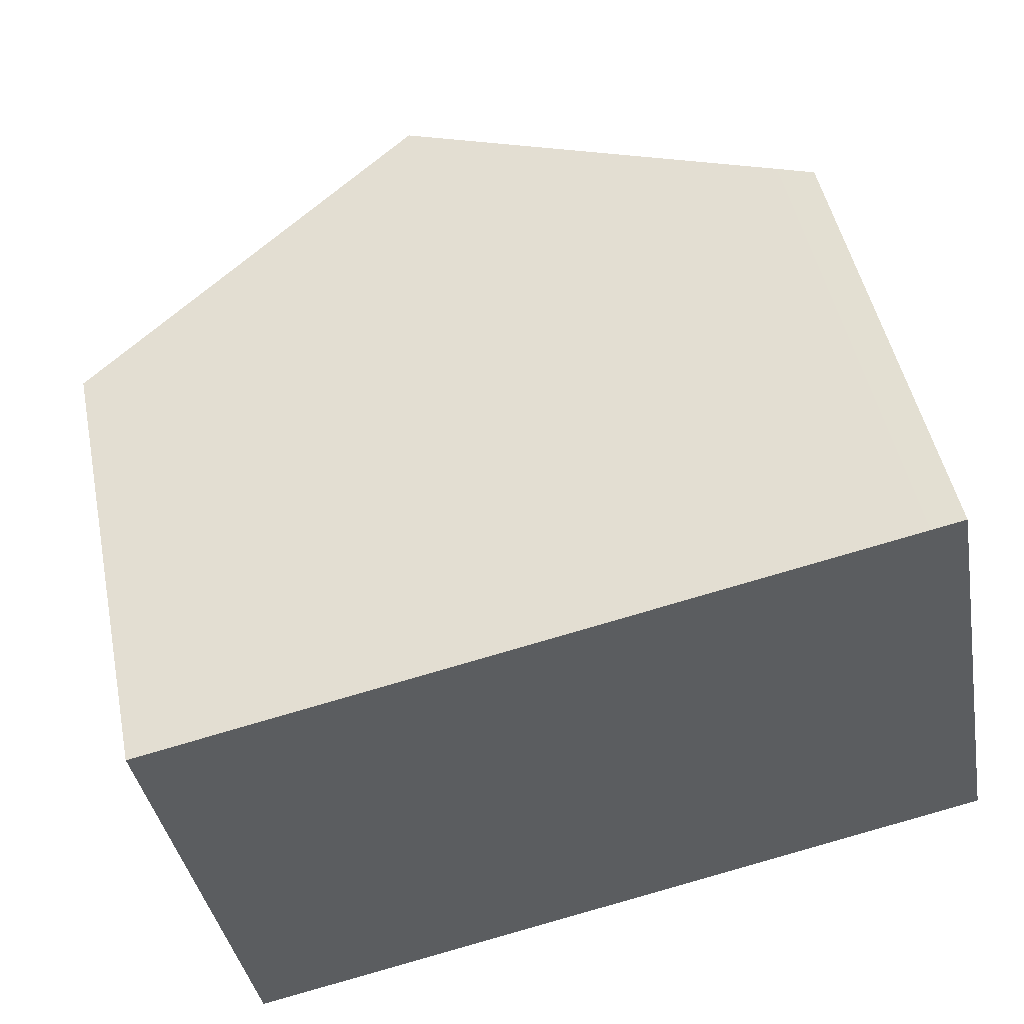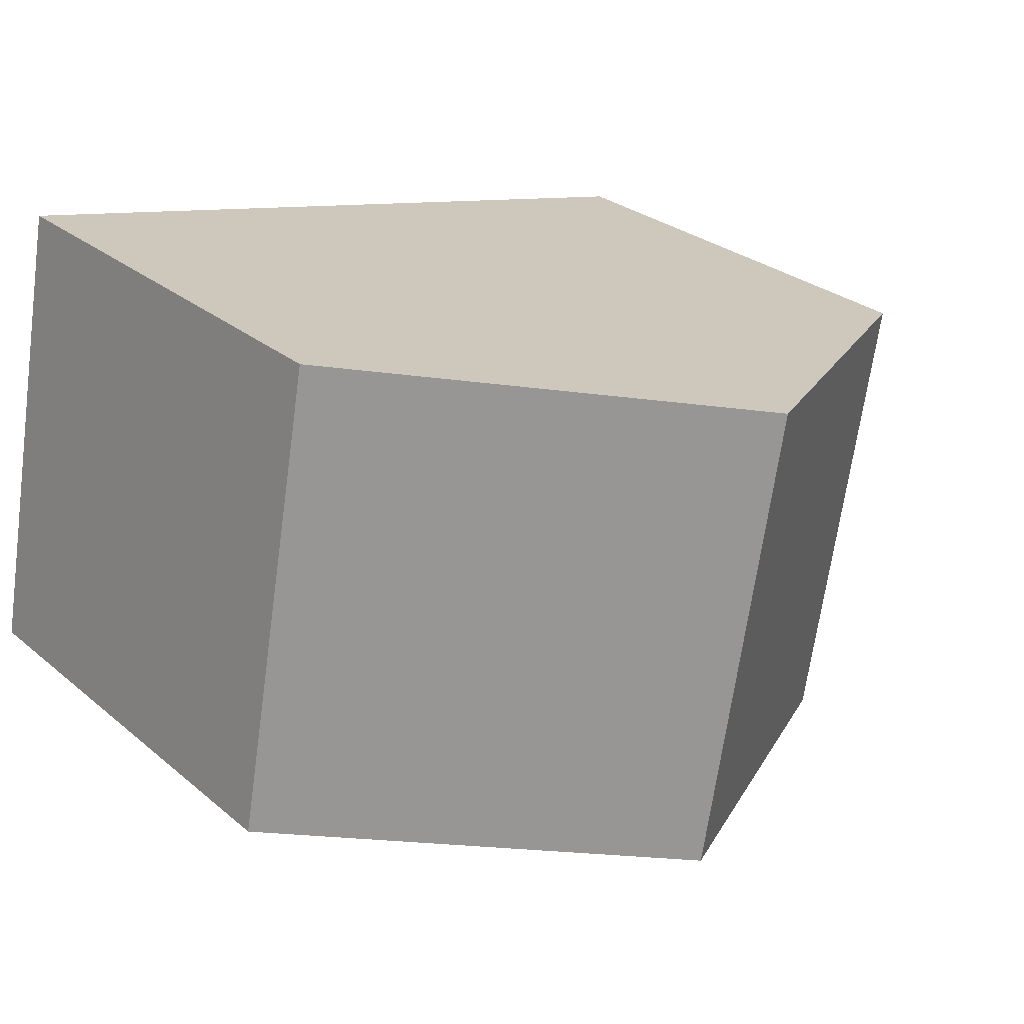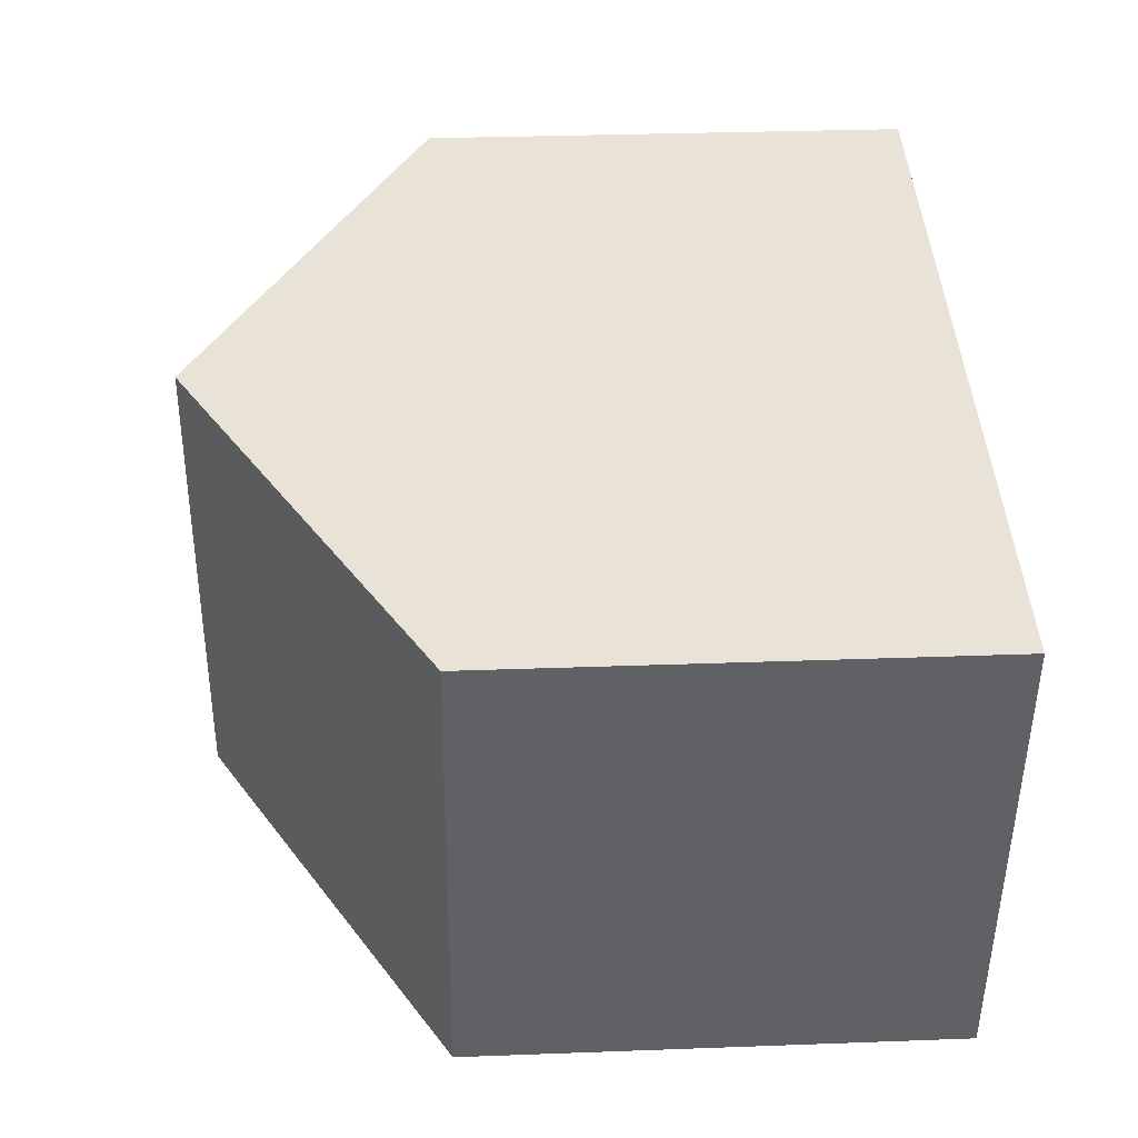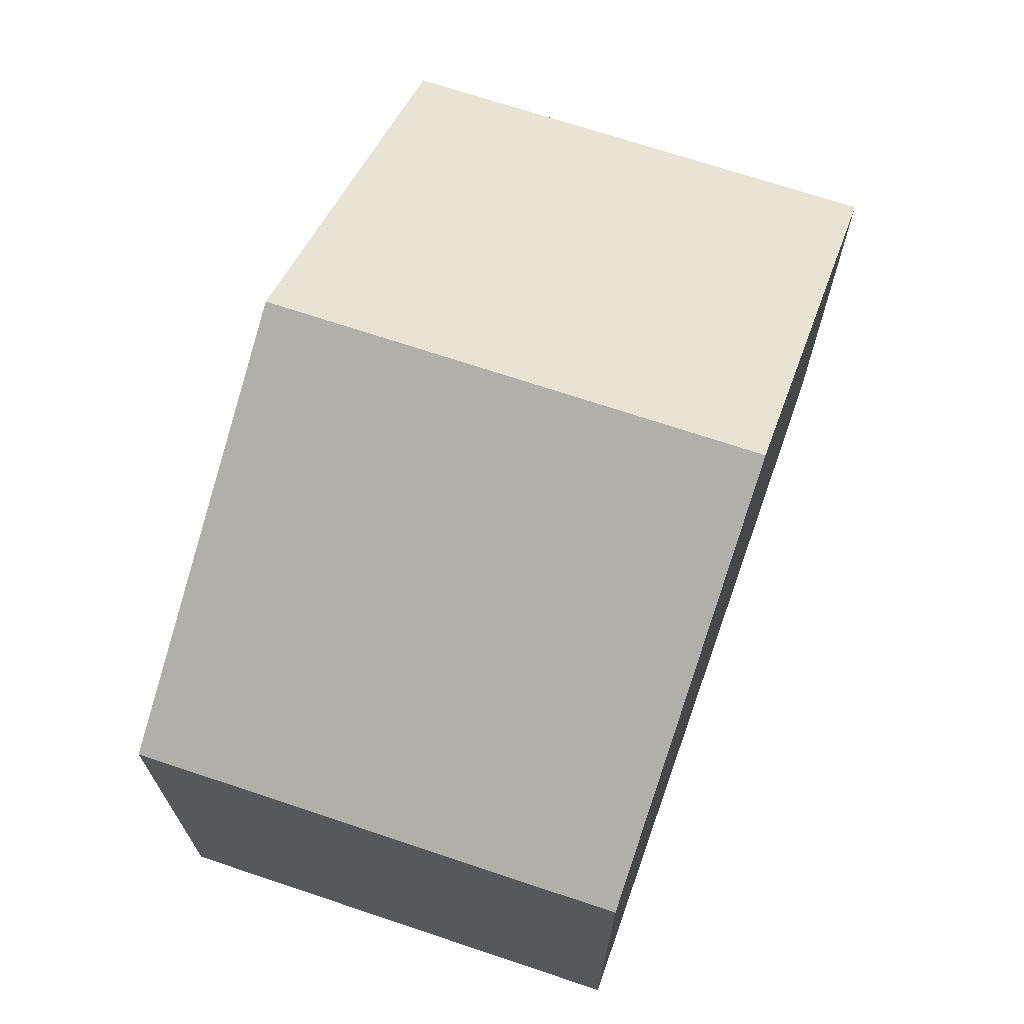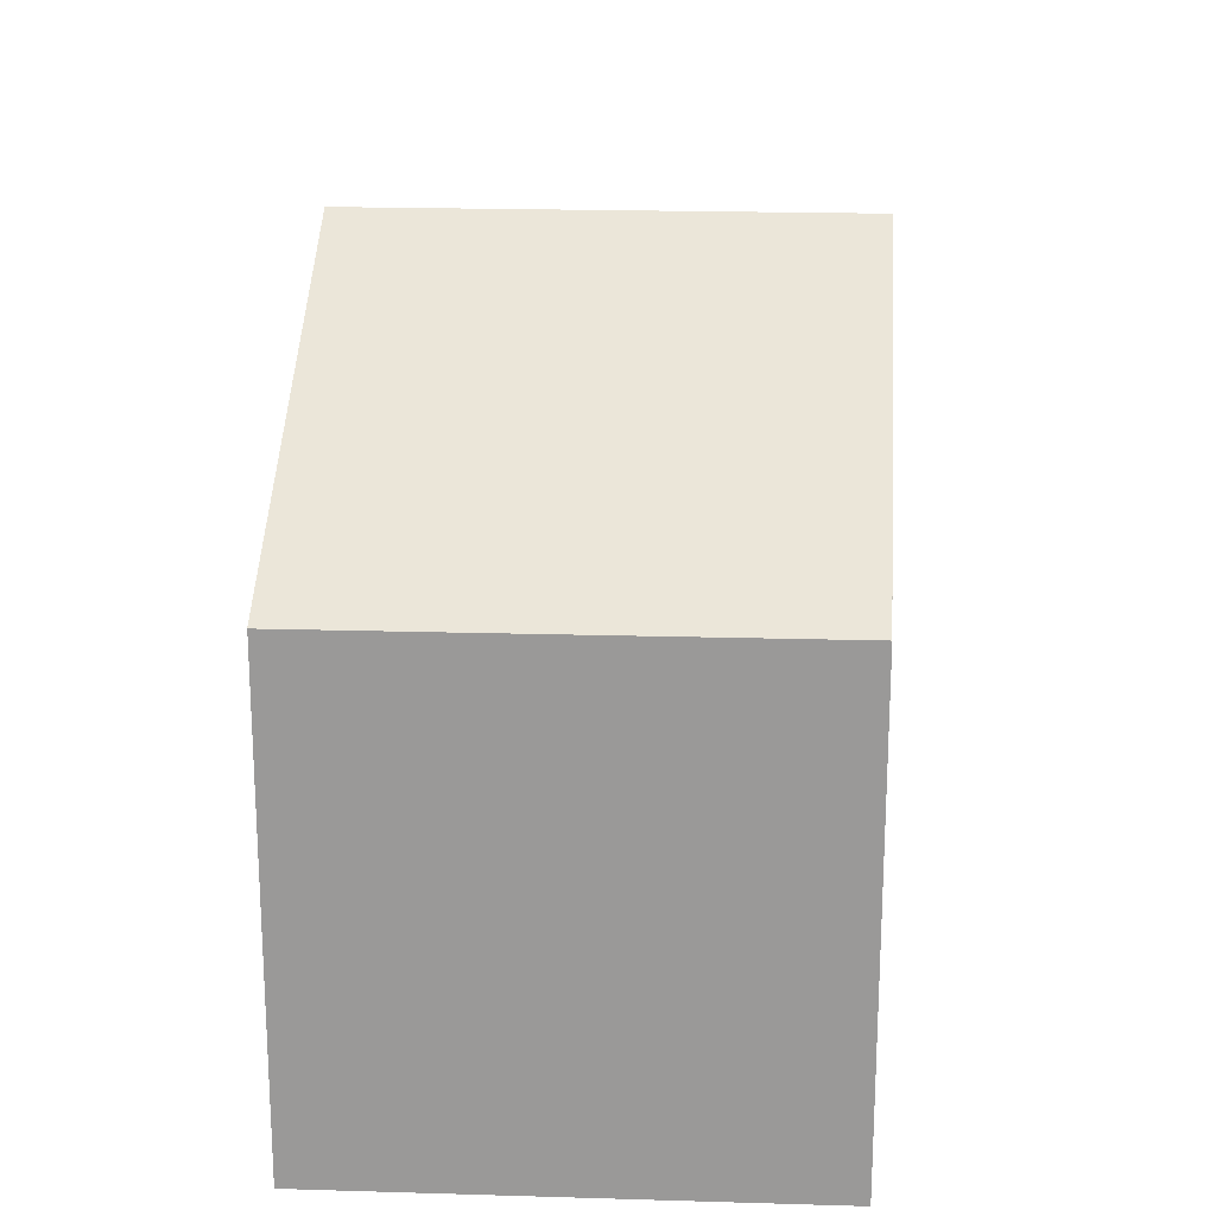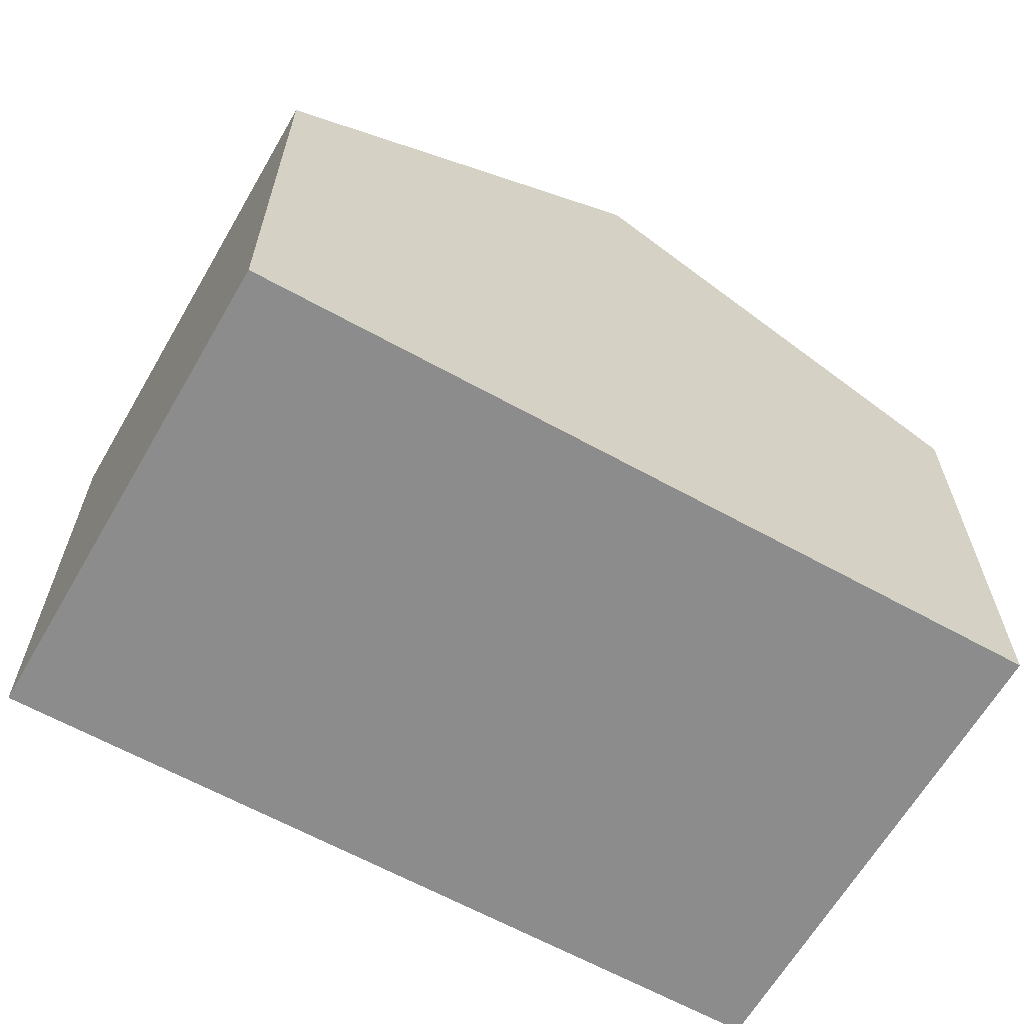
<metadata>
{"format":"obj","ext":"obj","renderer":"f3d","projection":"perspective","resolution":1024,"background":"white","views":[{"elev":48.9,"azim":-11.5,"up":"+Z"},{"elev":27.8,"azim":141.3,"up":"+Z"},{"elev":30.3,"azim":-93.1,"up":"+Z"},{"elev":70.0,"azim":-81.8,"up":"+Y"},{"elev":20.4,"azim":82.9,"up":"+Y"},{"elev":-64.3,"azim":-40.4,"up":"+Y"}]}
</metadata>
<code>
v  0 6.138 3.758e-16
v  5.985 9.102 -5.027
v  1.094 6.138 -6.018
v  4.894 9.102 0.977
v  10.87 6.139 -4.036
v  9.369 6.392 1.87
v  9.794 6.134 1.954
v  10.46 6.393 -4.121
v  1.094 3.685e-16 -6.018
v  0 0 0
v  4.894 -5.982e-17 0.977
v  9.369 -1.145e-16 1.87
v  9.794 -1.196e-16 1.954
v  10.87 2.471e-16 -4.036
v  10.46 2.523e-16 -4.121
v  5.985 3.078e-16 -5.027
g defaultobject
f 1 2 3
f 2 1 4
f 5 6 7
f 6 5 4
f 4 5 2
f 2 5 8
f 9 1 3
f 1 9 10
f 10 4 1
f 4 10 6
f 6 10 11
f 6 11 12
f 6 12 7
f 7 12 13
f 7 14 5
f 14 7 13
f 14 8 5
f 8 14 2
f 2 14 3
f 3 14 15
f 3 15 16
f 3 16 9
f 12 14 13
f 14 12 11
f 14 11 15
f 15 11 16
f 16 11 10
f 16 10 9

</code>
